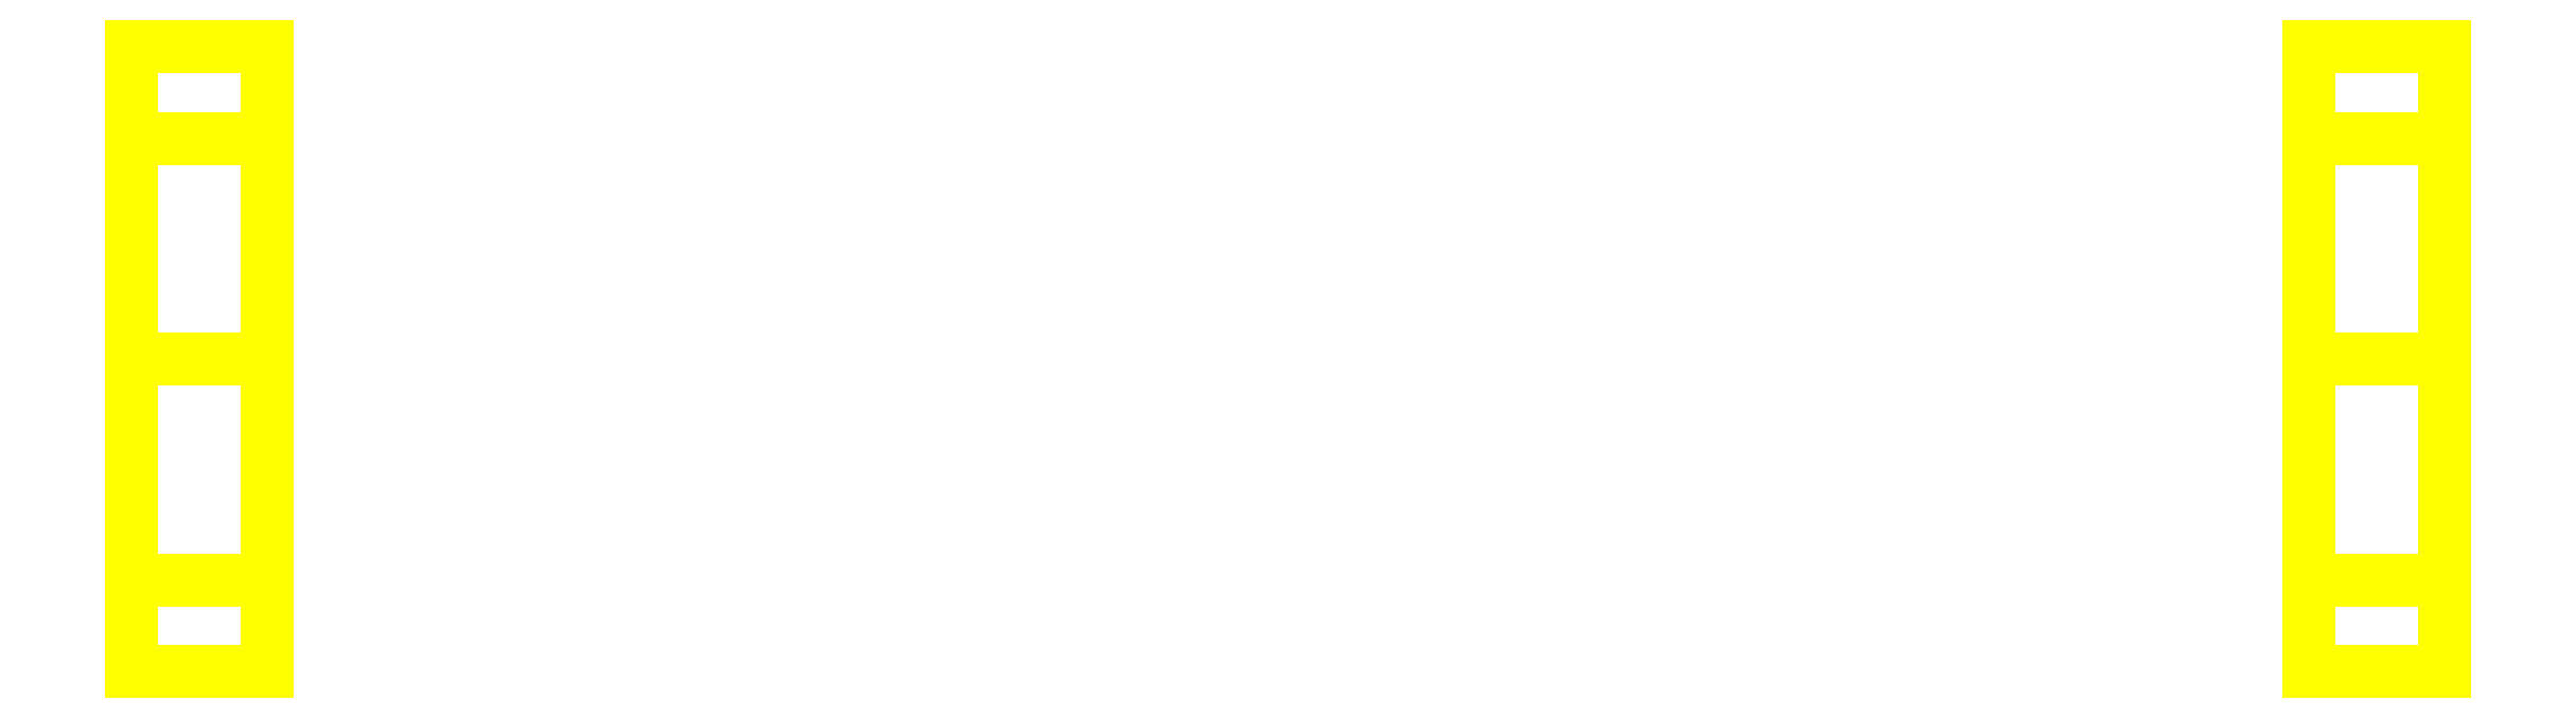
<metadata>
{"format":"dxf","ext":"dxf","renderer":"ezdxf+matplotlib","layout":"modelspace","background":"white","min_lineweight":24,"dpi":150}
</metadata>
<code>
0
SECTION
2
ENTITIES
0
3DFACE
8
WHEELS
10
-0.75
20
-0.23
30
0
11
-0.75
21
-0.1626
31
0.1626
12
-0.85
22
-0.1626
32
0.1626
13
-0.85
23
-0.23
33
0
0
3DFACE
8
WHEELS
10
-0.75
20
-0.1626
30
0.1626
11
-0.75
21
0
31
0.23
12
-0.85
22
0
32
0.23
13
-0.85
23
-0.1626
33
0.1626
0
3DFACE
8
WHEELS
10
-0.75
20
0
30
0.23
11
-0.75
21
0.1626
31
0.1626
12
-0.85
22
0.1626
32
0.1626
13
-0.85
23
0
33
0.23
0
3DFACE
8
WHEELS
10
-0.75
20
0.1626
30
0.1626
11
-0.75
21
0.23
31
0
12
-0.85
22
0.23
32
0
13
-0.85
23
0.1626
33
0.1626
0
3DFACE
8
WHEELS
10
-0.75
20
0.23
30
0
11
-0.75
21
0.1626
31
-0.1626
12
-0.85
22
0.1626
32
-0.1626
13
-0.85
23
0.23
33
0
0
3DFACE
8
WHEELS
10
-0.75
20
0.1626
30
-0.1626
11
-0.75
21
0
31
-0.23
12
-0.85
22
0
32
-0.23
13
-0.85
23
0.1626
33
-0.1626
0
3DFACE
8
WHEELS
10
-0.75
20
0
30
-0.23
11
-0.75
21
-0.1626
31
-0.1626
12
-0.85
22
-0.1626
32
-0.1626
13
-0.85
23
0
33
-0.23
0
3DFACE
8
WHEELS
10
-0.75
20
-0.1626
30
-0.1626
11
-0.75
21
-0.23
31
0
12
-0.85
22
-0.23
32
0
13
-0.85
23
-0.1626
33
-0.1626
0
3DFACE
8
WHEELS
10
-0.75
20
-0.1626
30
0.1626
11
-0.75
21
0.23
31
0
12
-0.75
22
0.1626
32
0.1626
13
-0.75
23
0
33
0.23
0
3DFACE
8
WHEELS
10
-0.75
20
-0.23
30
0
11
-0.75
21
0.1626
31
-0.1626
12
-0.75
22
0.23
32
0
13
-0.75
23
-0.1626
33
0.1626
0
3DFACE
8
WHEELS
10
-0.75
20
-0.1626
30
-0.1626
11
-0.75
21
0
31
-0.23
12
-0.75
22
0.1626
32
-0.1626
13
-0.75
23
-0.23
33
0
0
3DFACE
8
WHEELS
10
-0.85
20
0
30
-0.23
11
-0.85
21
-0.1626
31
-0.1626
12
-0.85
22
-0.23
32
0
13
-0.85
23
0.1626
33
-0.1626
0
3DFACE
8
WHEELS
10
-0.85
20
0.1626
30
-0.1626
11
-0.85
21
-0.23
31
0
12
-0.85
22
-0.1626
32
0.1626
13
-0.85
23
0.23
33
0
0
3DFACE
8
WHEELS
10
-0.85
20
0.23
30
0
11
-0.85
21
-0.1626
31
0.1626
12
-0.85
22
0
32
0.23
13
-0.85
23
0.1626
33
0.1626
0
3DFACE
8
WHEELS
10
0.75
20
0.23
30
0
11
0.75
21
-0.1626
31
0.1626
12
0.75
22
0
32
0.23
13
0.75
23
0.1626
33
0.1626
0
3DFACE
8
WHEELS
10
0.75
20
0.1626
30
-0.1626
11
0.75
21
-0.23
31
0
12
0.75
22
-0.1626
32
0.1626
13
0.75
23
0.23
33
0
0
3DFACE
8
WHEELS
10
0.85
20
-0.23
30
0
11
0.85
21
0.1626
31
-0.1626
12
0.85
22
0.23
32
0
13
0.85
23
-0.1626
33
0.1626
0
3DFACE
8
WHEELS
10
0.85
20
-0.1626
30
0.1626
11
0.85
21
0.23
31
0
12
0.85
22
0.1626
32
0.1626
13
0.85
23
0
33
0.23
0
3DFACE
8
WHEELS
10
0.85
20
0.1626
30
0.1626
11
0.85
21
0.23
31
0
12
0.75
22
0.23
32
0
13
0.75
23
0.1626
33
0.1626
0
3DFACE
8
WHEELS
10
0.85
20
-0.23
30
0
11
0.85
21
-0.1626
31
0.1626
12
0.75
22
-0.1626
32
0.1626
13
0.75
23
-0.23
33
0
0
3DFACE
8
WHEELS
10
0.75
20
0
30
-0.23
11
0.75
21
-0.1626
31
-0.1626
12
0.75
22
-0.23
32
0
13
0.75
23
0.1626
33
-0.1626
0
3DFACE
8
WHEELS
10
0.85
20
-0.1626
30
-0.1626
11
0.85
21
0
31
-0.23
12
0.85
22
0.1626
32
-0.1626
13
0.85
23
-0.23
33
0
0
3DFACE
8
WHEELS
10
0.85
20
-0.1626
30
-0.1626
11
0.85
21
-0.23
31
0
12
0.75
22
-0.23
32
0
13
0.75
23
-0.1626
33
-0.1626
0
3DFACE
8
WHEELS
10
0.85
20
0.23
30
0
11
0.85
21
0.1626
31
-0.1626
12
0.75
22
0.1626
32
-0.1626
13
0.75
23
0.23
33
0
0
3DFACE
8
WHEELS
10
0.85
20
0
30
-0.23
11
0.85
21
-0.1626
31
-0.1626
12
0.75
22
-0.1626
32
-0.1626
13
0.75
23
0
33
-0.23
0
3DFACE
8
WHEELS
10
0.85
20
0.1626
30
-0.1626
11
0.85
21
0
31
-0.23
12
0.75
22
0
32
-0.23
13
0.75
23
0.1626
33
-0.1626
0
3DFACE
8
WHEELS
10
0.85
20
0
30
0.23
11
0.85
21
0.1626
31
0.1626
12
0.75
22
0.1626
32
0.1626
13
0.75
23
0
33
0.23
0
3DFACE
8
WHEELS
10
0.85
20
-0.1626
30
0.1626
11
0.85
21
0
31
0.23
12
0.75
22
0
32
0.23
13
0.75
23
-0.1626
33
0.1626
0
VIEWPORT
8
0
10
144.7
20
101.2
30
0
40
391.1
41
222.2
68
     2
69
     1
0
VIEWPORT
8
0
10
139.2
20
100.8
30
0
40
222.8
41
161.3
68
     1
69
     2
0
ENDSEC
0
EOF

</code>
